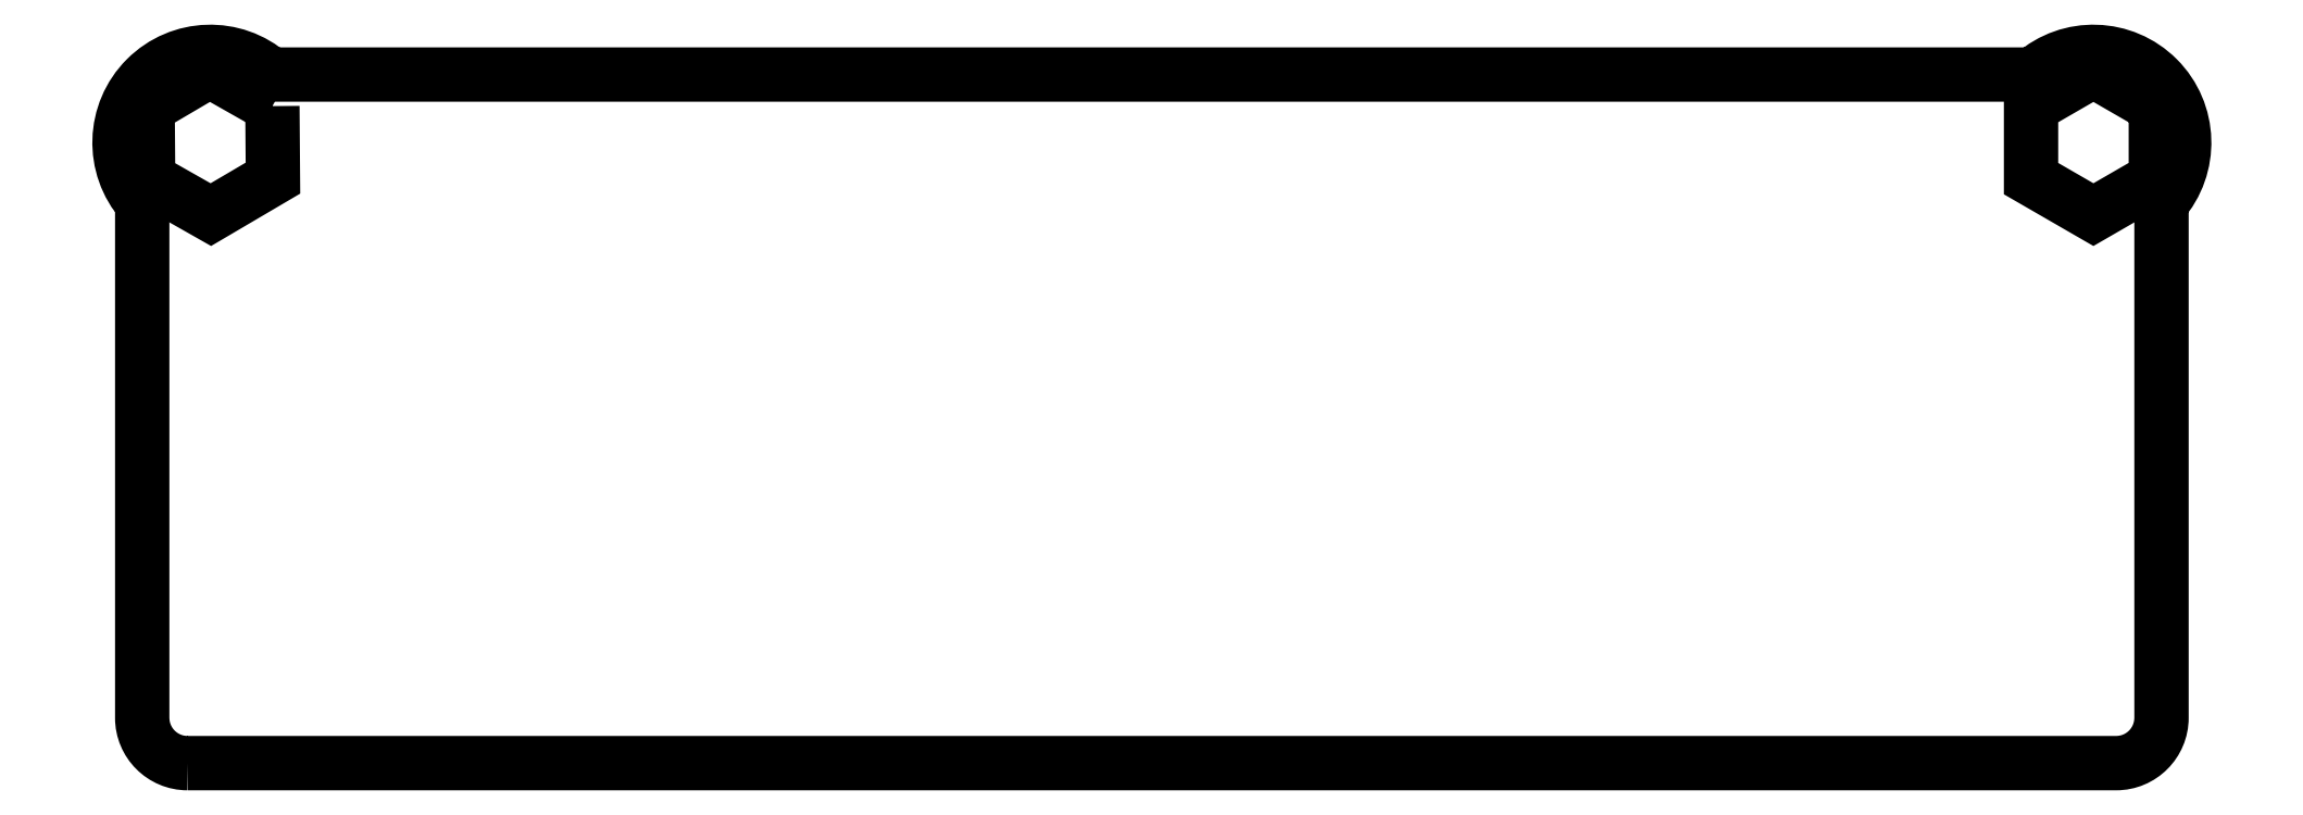
<metadata>
{"format":"dxf","ext":"dxf","renderer":"ezdxf+matplotlib","layout":"modelspace","background":"white","min_lineweight":24,"dpi":150}
</metadata>
<code>
0
SECTION
2
ENTITIES
0
LWPOLYLINE
8
0
90
6
70
1
43
0
10
187.2
20
-47.41
10
184.5
20
-45.82
10
181.8
20
-47.41
10
181.8
20
-50.59
10
184.5
20
-52.18
10
187.2
20
-50.59
0
LWPOLYLINE
8
0
90
8
70
1
43
0
10
100.5
20
-76.35
42
-0.4142
10
98.5
20
-74.35
10
98.5
20
-51.65
42
-0.9392
10
104.1
20
-46
10
181.9
20
-46
42
-0.9392
10
187.5
20
-51.65
10
187.5
20
-74.35
42
-0.4142
10
185.5
20
-76.35
0
LWPOLYLINE
8
0
90
6
70
1
43
0
10
104.2
20
-47.39
10
101.5
20
-45.82
10
98.74
20
-47.43
10
98.76
20
-50.61
10
101.5
20
-52.18
10
104.3
20
-50.57
0
ENDSEC
0
EOF

</code>
